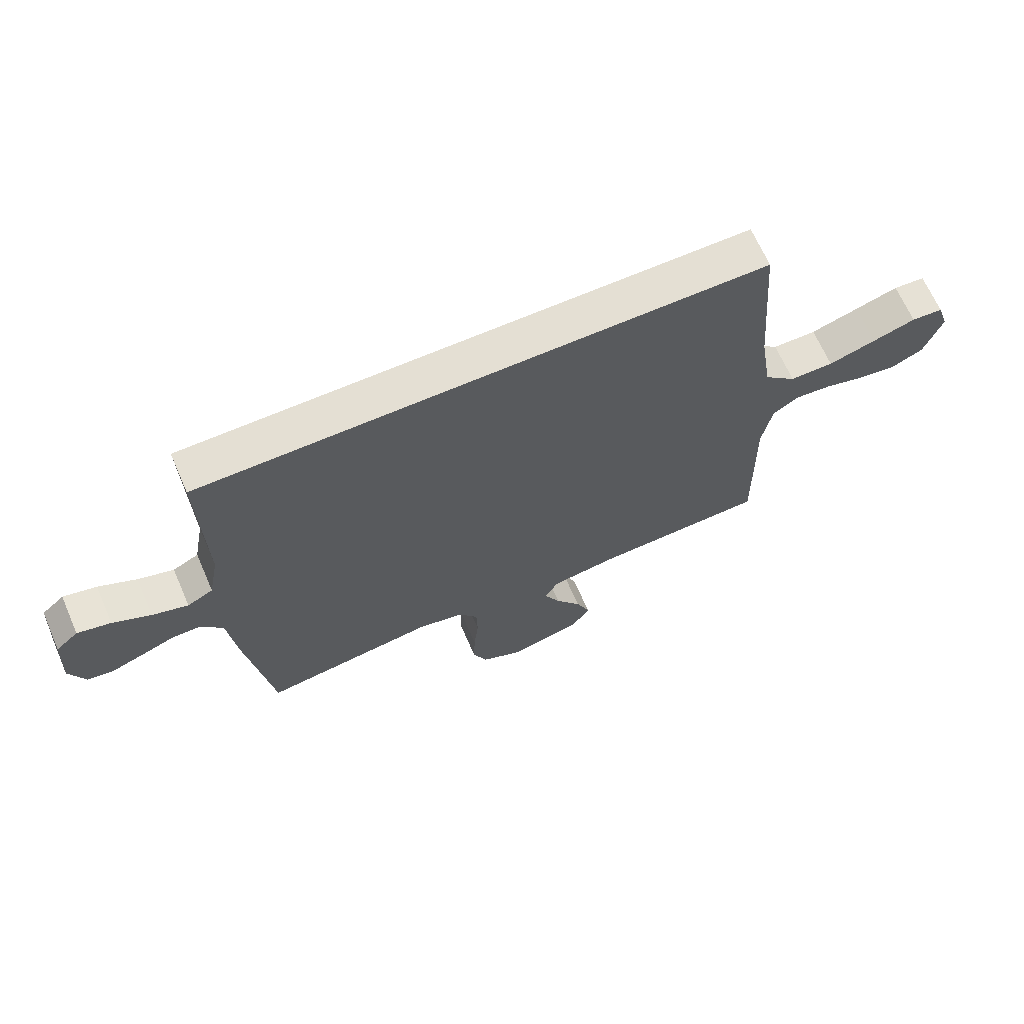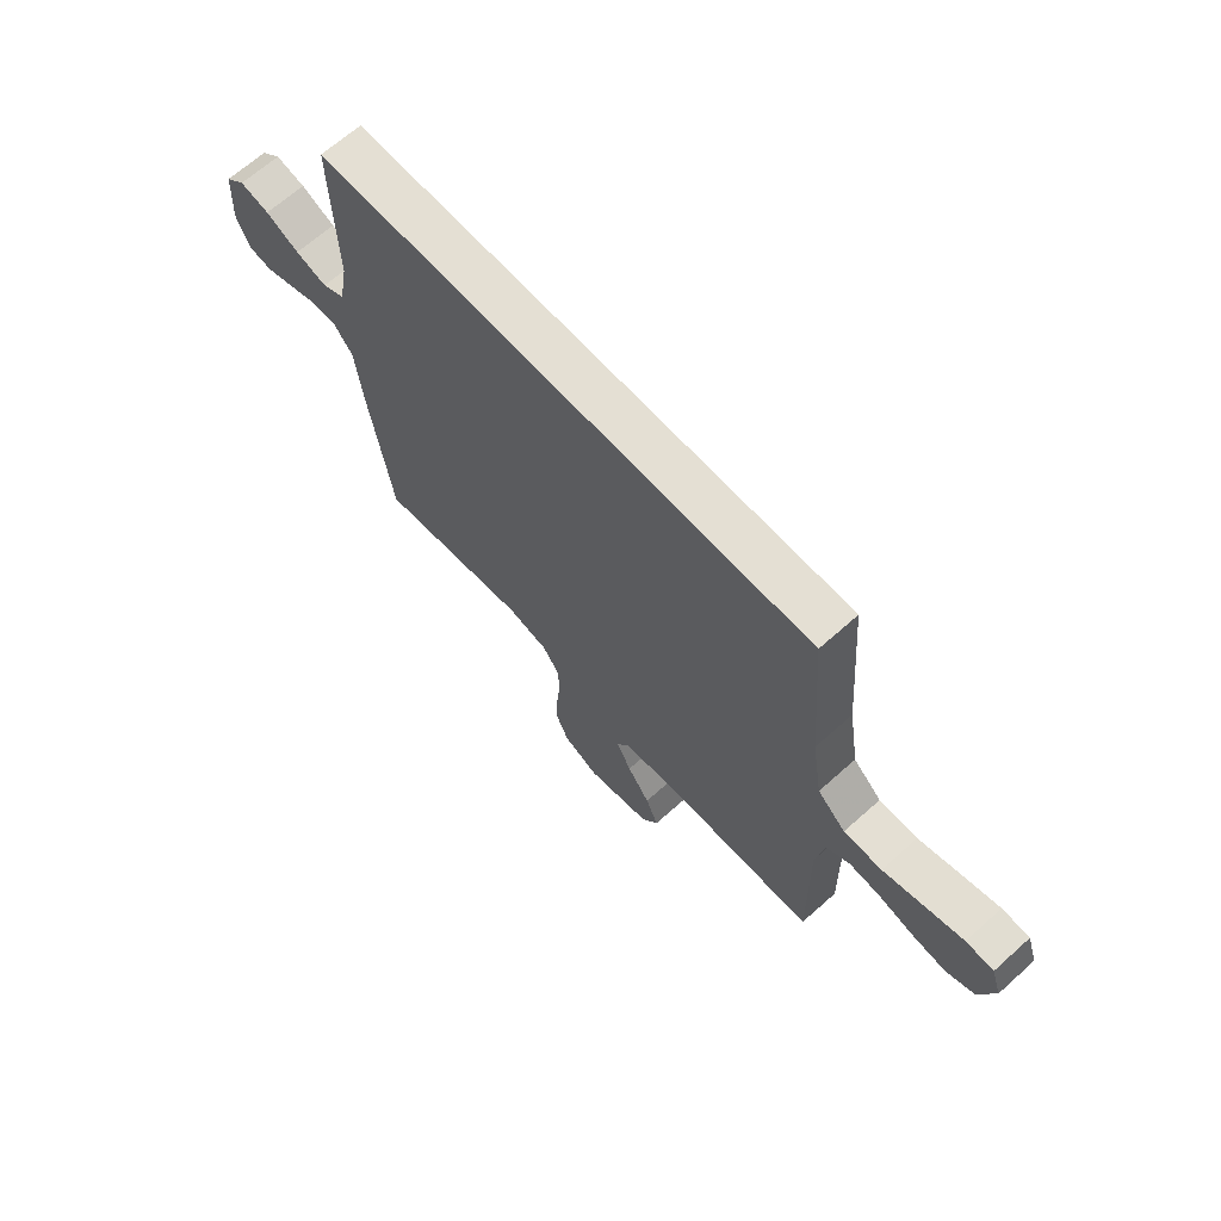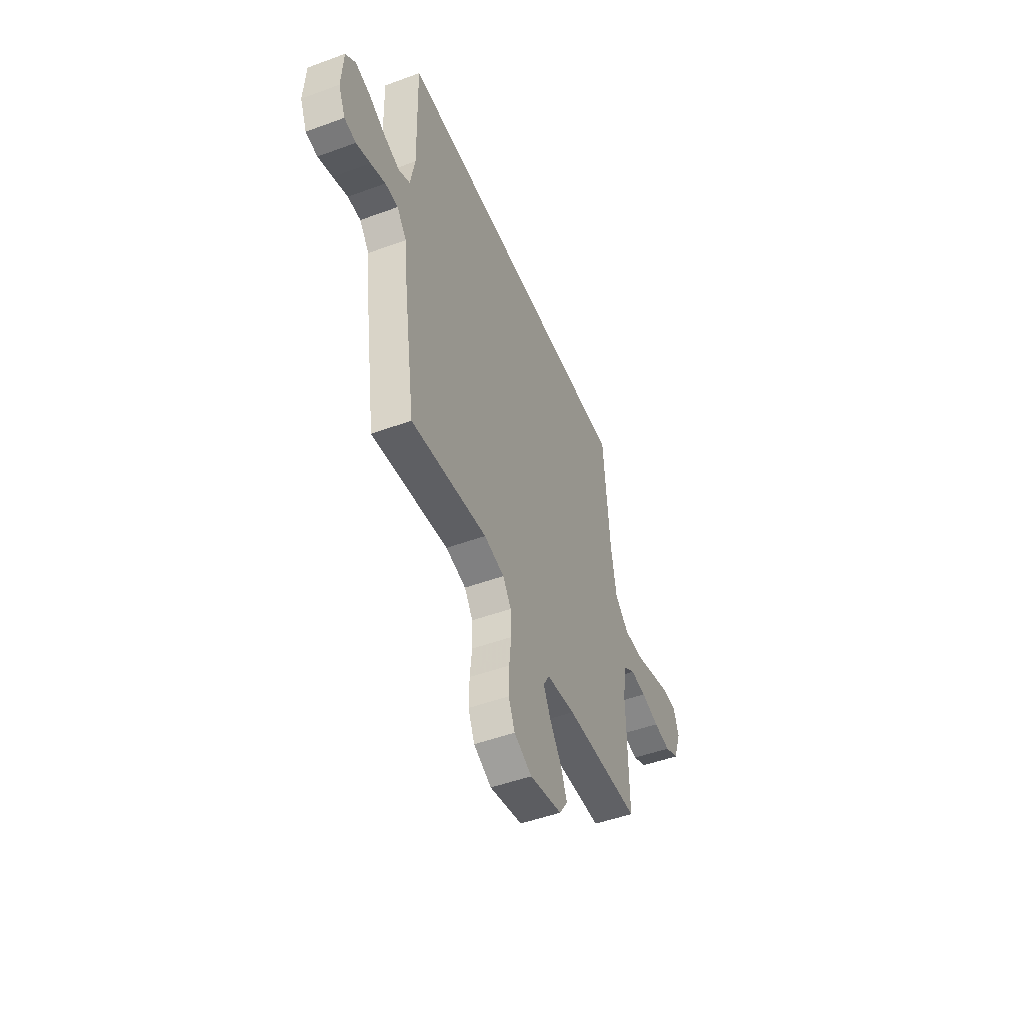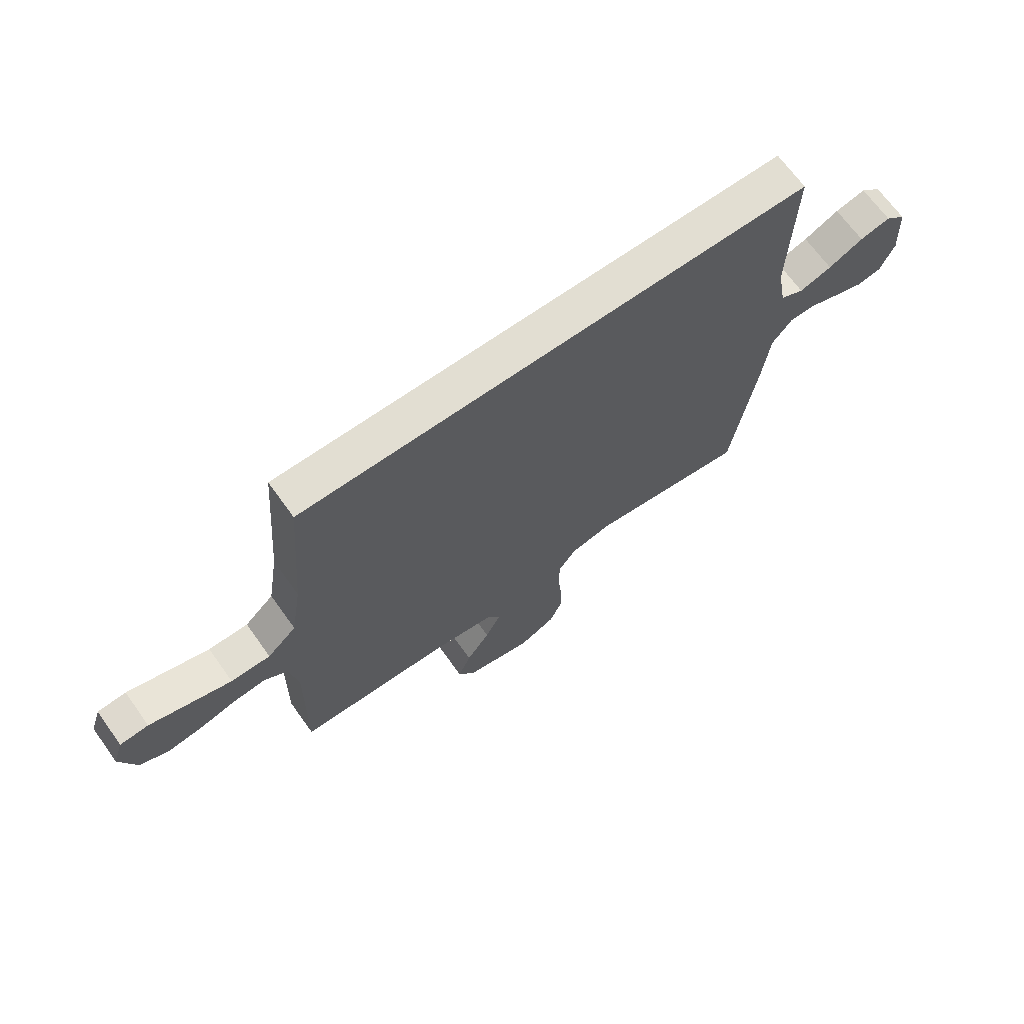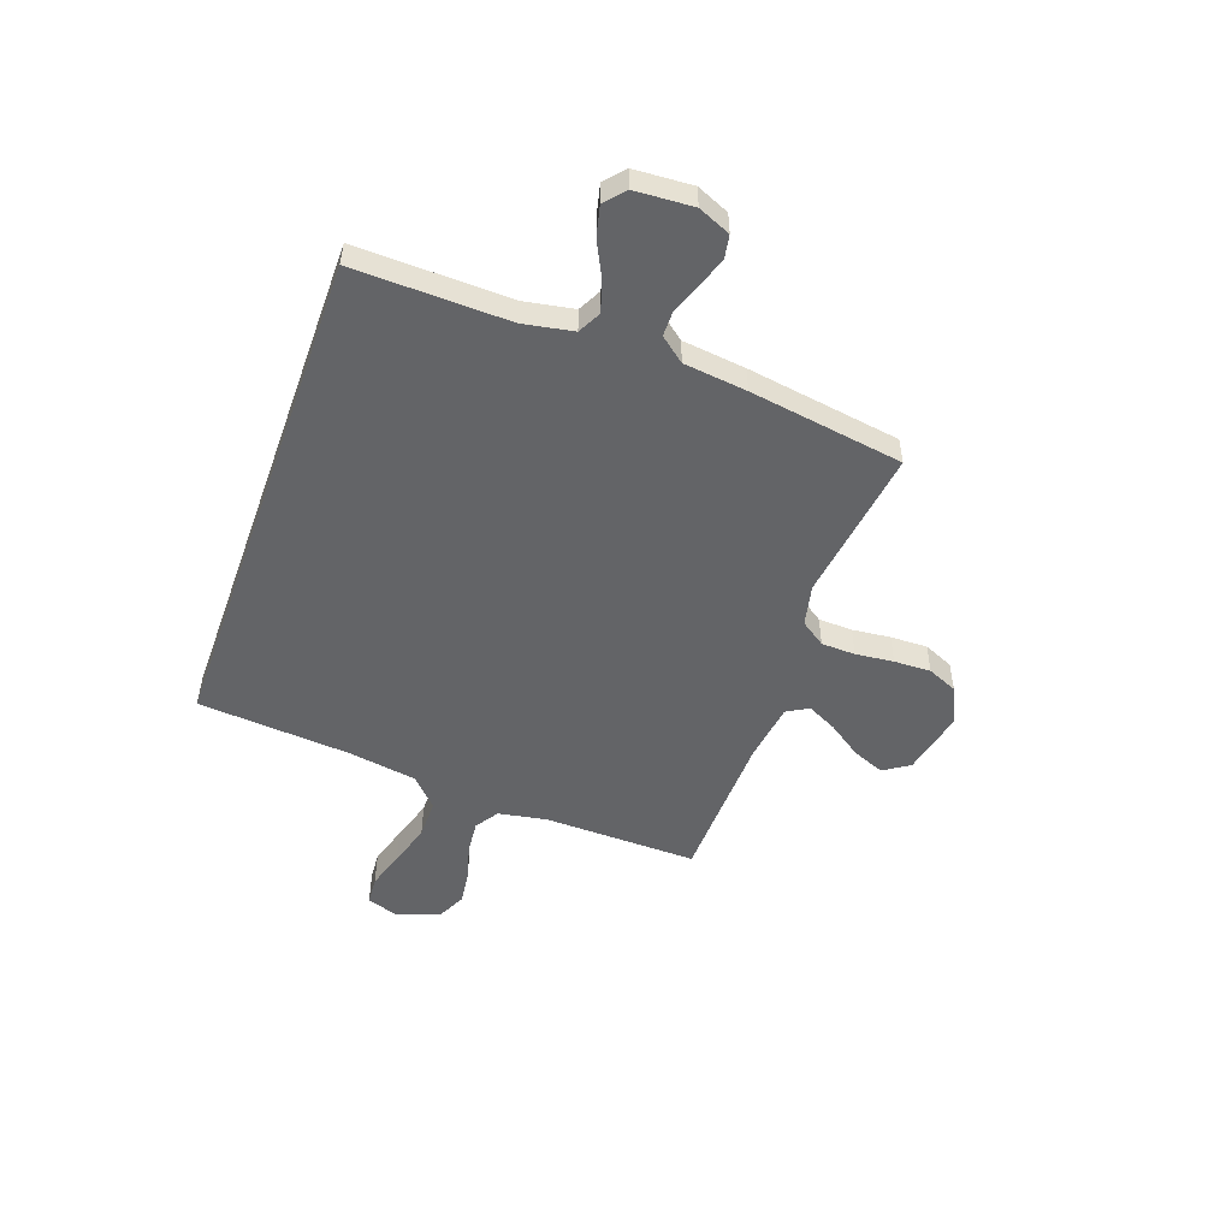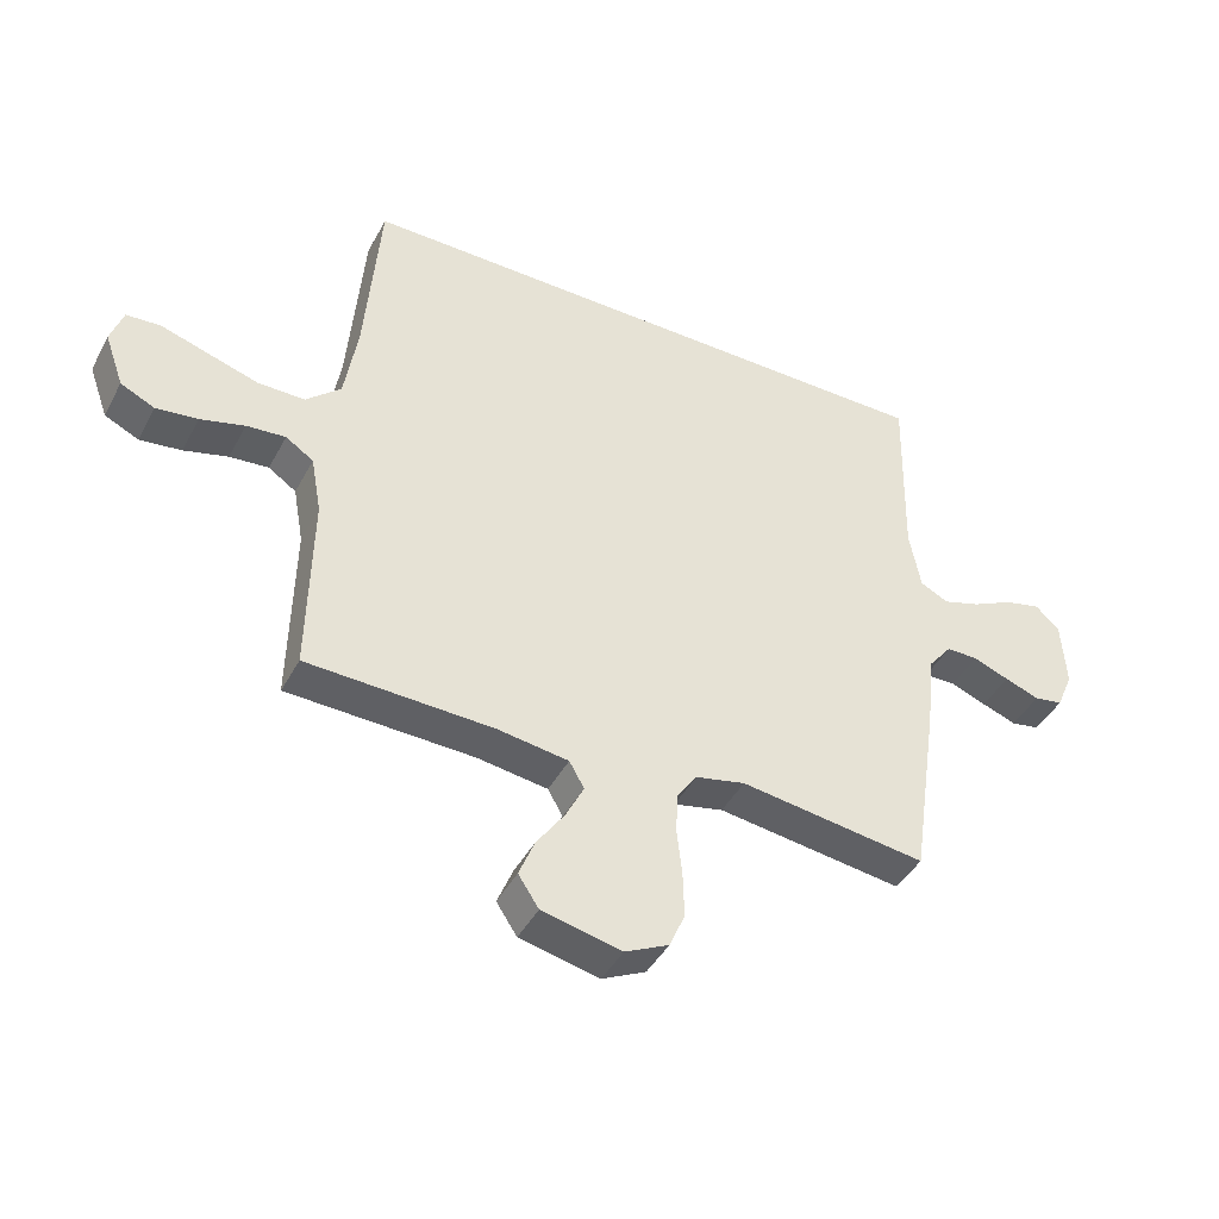
<metadata>
{"format":"obj","ext":"obj","renderer":"f3d","projection":"perspective","resolution":1024,"background":"white","views":[{"elev":66.8,"azim":156.4,"up":"+Z"},{"elev":66.4,"azim":-131.9,"up":"+Z"},{"elev":-49.1,"azim":112.2,"up":"+Z"},{"elev":67.9,"azim":-35.6,"up":"+Z"},{"elev":-51.2,"azim":70.2,"up":"+Y"},{"elev":-43.3,"azim":-26.6,"up":"+Z"}]}
</metadata>
<code>
v 0.5 0.07 -0.5
v 0.2 0.07 -0.46
v 0.12 0.07 -0.478
v 0.087 0.07 -0.526
v 0.085 0.07 -0.592
v 0.093 0.07 -0.666
v 0.095 0.07 -0.738
v 0.07 0.07 -0.796
v 0 0.07 -0.83
v -0.128 0.07 -0.802
v -0.161 0.07 -0.752
v -0.136 0.07 -0.69
v -0.091 0.07 -0.625
v -0.062 0.07 -0.567
v -0.086 0.07 -0.525
v -0.2 0.07 -0.509
v -0.5 0.07 -0.5
v -0.495 0.07 -0.2
v -0.512 0.07 -0.107
v -0.557 0.07 -0.077
v -0.62 0.07 -0.083
v -0.691 0.07 -0.103
v -0.758 0.07 -0.112
v -0.813 0.07 -0.086
v -0.844 0.07 0
v -0.824 0.07 0.06
v -0.769 0.07 0.064
v -0.694 0.07 0.041
v -0.611 0.07 0.016
v -0.535 0.07 0.016
v -0.479 0.07 0.068
v -0.458 0.07 0.2
v -0.434 0.07 0.5
v 0.547 0.07 0.5
v 0.54 0.07 0.2
v 0.558 0.07 0.103
v 0.603 0.07 0.08
v 0.665 0.07 0.1
v 0.731 0.07 0.133
v 0.789 0.07 0.147
v 0.828 0.07 0.113
v 0.835 0.07 0
v 0.808 0.07 -0.063
v 0.762 0.07 -0.071
v 0.706 0.07 -0.051
v 0.648 0.07 -0.029
v 0.597 0.07 -0.029
v 0.559 0.07 -0.077
v 0.545 0.07 -0.2
v 0.5 0 -0.5
v 0.2 0 -0.46
v 0.12 0 -0.478
v 0.087 0 -0.526
v 0.085 0 -0.592
v 0.093 0 -0.666
v 0.095 0 -0.738
v 0.07 0 -0.796
v 0 0 -0.83
v -0.128 0 -0.802
v -0.161 0 -0.752
v -0.136 0 -0.69
v -0.091 0 -0.625
v -0.062 0 -0.567
v -0.086 0 -0.525
v -0.2 0 -0.509
v -0.5 0 -0.5
v -0.495 0 -0.2
v -0.512 0 -0.107
v -0.557 0 -0.077
v -0.62 0 -0.083
v -0.691 0 -0.103
v -0.758 0 -0.112
v -0.813 0 -0.086
v -0.844 0 0
v -0.824 0 0.06
v -0.769 0 0.064
v -0.694 0 0.041
v -0.611 0 0.016
v -0.535 0 0.016
v -0.479 0 0.068
v -0.458 0 0.2
v -0.434 0 0.5
v 0.547 0 0.5
v 0.54 0 0.2
v 0.558 0 0.103
v 0.603 0 0.08
v 0.665 0 0.1
v 0.731 0 0.133
v 0.789 0 0.147
v 0.828 0 0.113
v 0.835 0 0
v 0.808 0 -0.063
v 0.762 0 -0.071
v 0.706 0 -0.051
v 0.648 0 -0.029
v 0.597 0 -0.029
v 0.559 0 -0.077
v 0.545 0 -0.2
f 48 49 1 2
f 47 48 2 3
f 44 45 46
f 43 44 46
f 42 43 46
f 41 42 46
f 40 41 46
f 39 40 46
f 38 39 46
f 37 38 46 47
f 36 37 47 3
f 32 33 34 35
f 35 36 3
f 32 35 3
f 31 32 3
f 26 27 28
f 25 26 28
f 24 25 28
f 23 24 28
f 22 23 28
f 21 22 28
f 20 21 28 29
f 19 20 29 30
f 16 17 18
f 15 16 18 19
f 11 12 13
f 10 11 13
f 9 10 13
f 8 9 13
f 7 8 13
f 6 7 13
f 5 6 13
f 4 5 13 14
f 31 3 4
f 30 31 4
f 19 30 4
f 15 19 4
f 4 14 15
f 51 50 98 97
f 52 51 97 96
f 95 94 93
f 95 93 92
f 95 92 91
f 95 91 90
f 95 90 89
f 95 89 88
f 95 88 87
f 96 95 87 86
f 52 96 86 85
f 84 83 82 81
f 52 85 84
f 52 84 81
f 52 81 80
f 77 76 75
f 77 75 74
f 77 74 73
f 77 73 72
f 77 72 71
f 77 71 70
f 78 77 70 69
f 79 78 69 68
f 67 66 65
f 68 67 65 64
f 62 61 60
f 62 60 59
f 62 59 58
f 62 58 57
f 62 57 56
f 62 56 55
f 62 55 54
f 63 62 54 53
f 53 52 80
f 53 80 79
f 53 79 68
f 53 68 64
f 64 63 53
f 1 50 51 2
f 2 51 52 3
f 3 52 53 4
f 4 53 54 5
f 5 54 55 6
f 6 55 56 7
f 7 56 57 8
f 8 57 58 9
f 9 58 59 10
f 10 59 60 11
f 11 60 61 12
f 12 61 62 13
f 13 62 63 14
f 14 63 64 15
f 15 64 65 16
f 16 65 66 17
f 17 66 67 18
f 18 67 68 19
f 19 68 69 20
f 20 69 70 21
f 21 70 71 22
f 22 71 72 23
f 23 72 73 24
f 24 73 74 25
f 25 74 75 26
f 26 75 76 27
f 27 76 77 28
f 28 77 78 29
f 29 78 79 30
f 30 79 80 31
f 31 80 81 32
f 32 81 82 33
f 33 82 83 34
f 34 83 84 35
f 35 84 85 36
f 36 85 86 37
f 37 86 87 38
f 38 87 88 39
f 39 88 89 40
f 40 89 90 41
f 41 90 91 42
f 42 91 92 43
f 43 92 93 44
f 44 93 94 45
f 45 94 95 46
f 46 95 96 47
f 47 96 97 48
f 48 97 98 49
f 49 98 50 1

</code>
